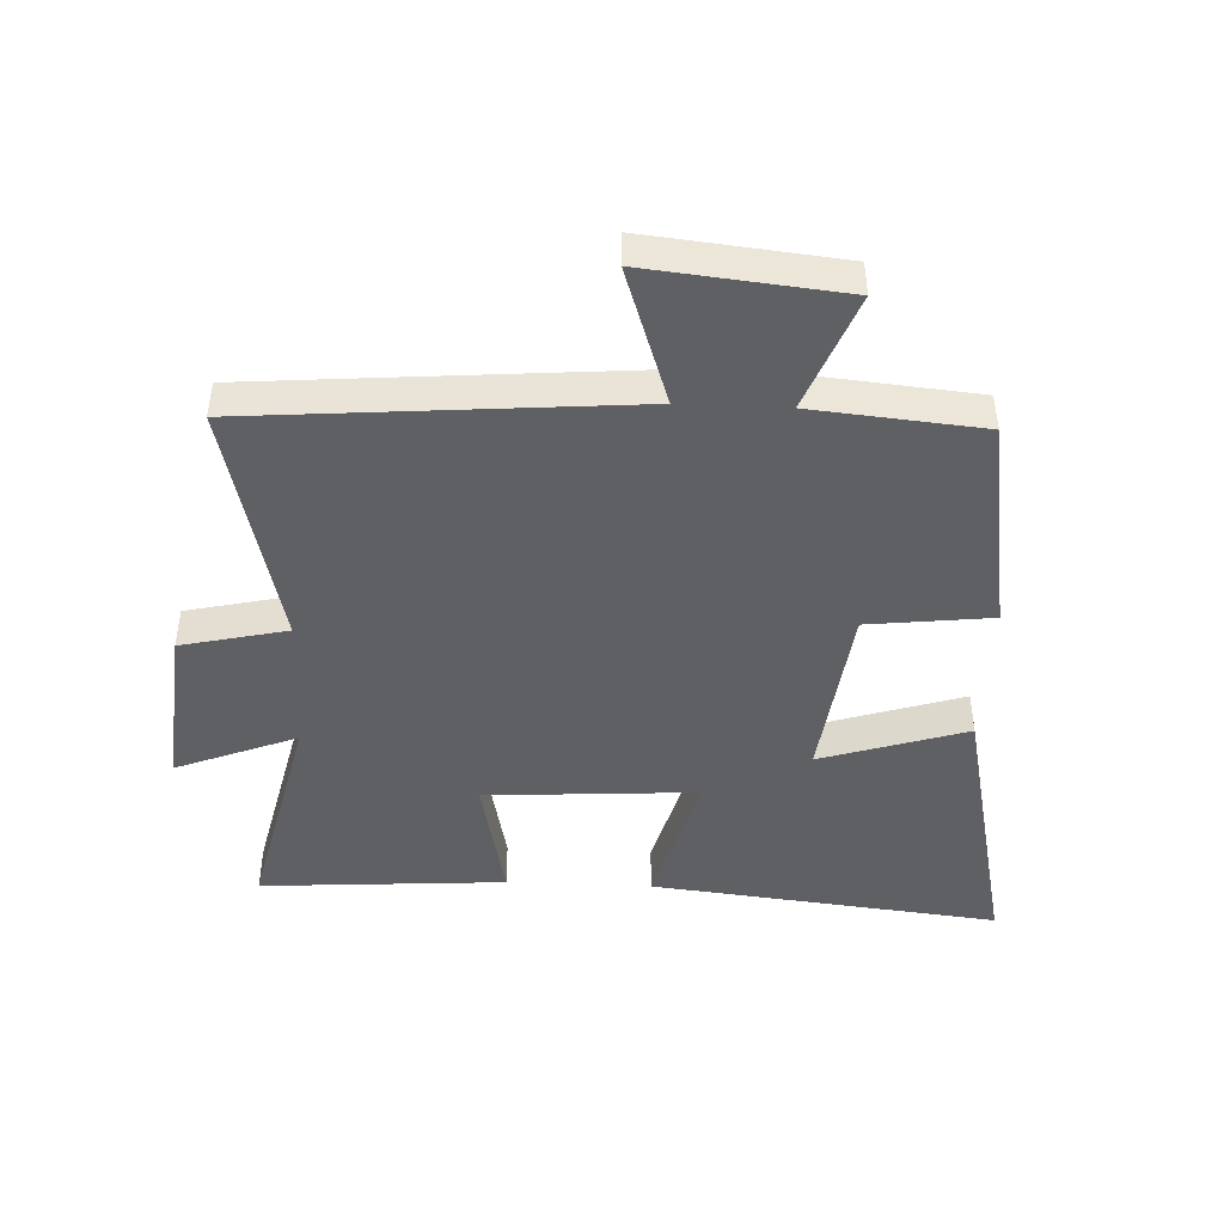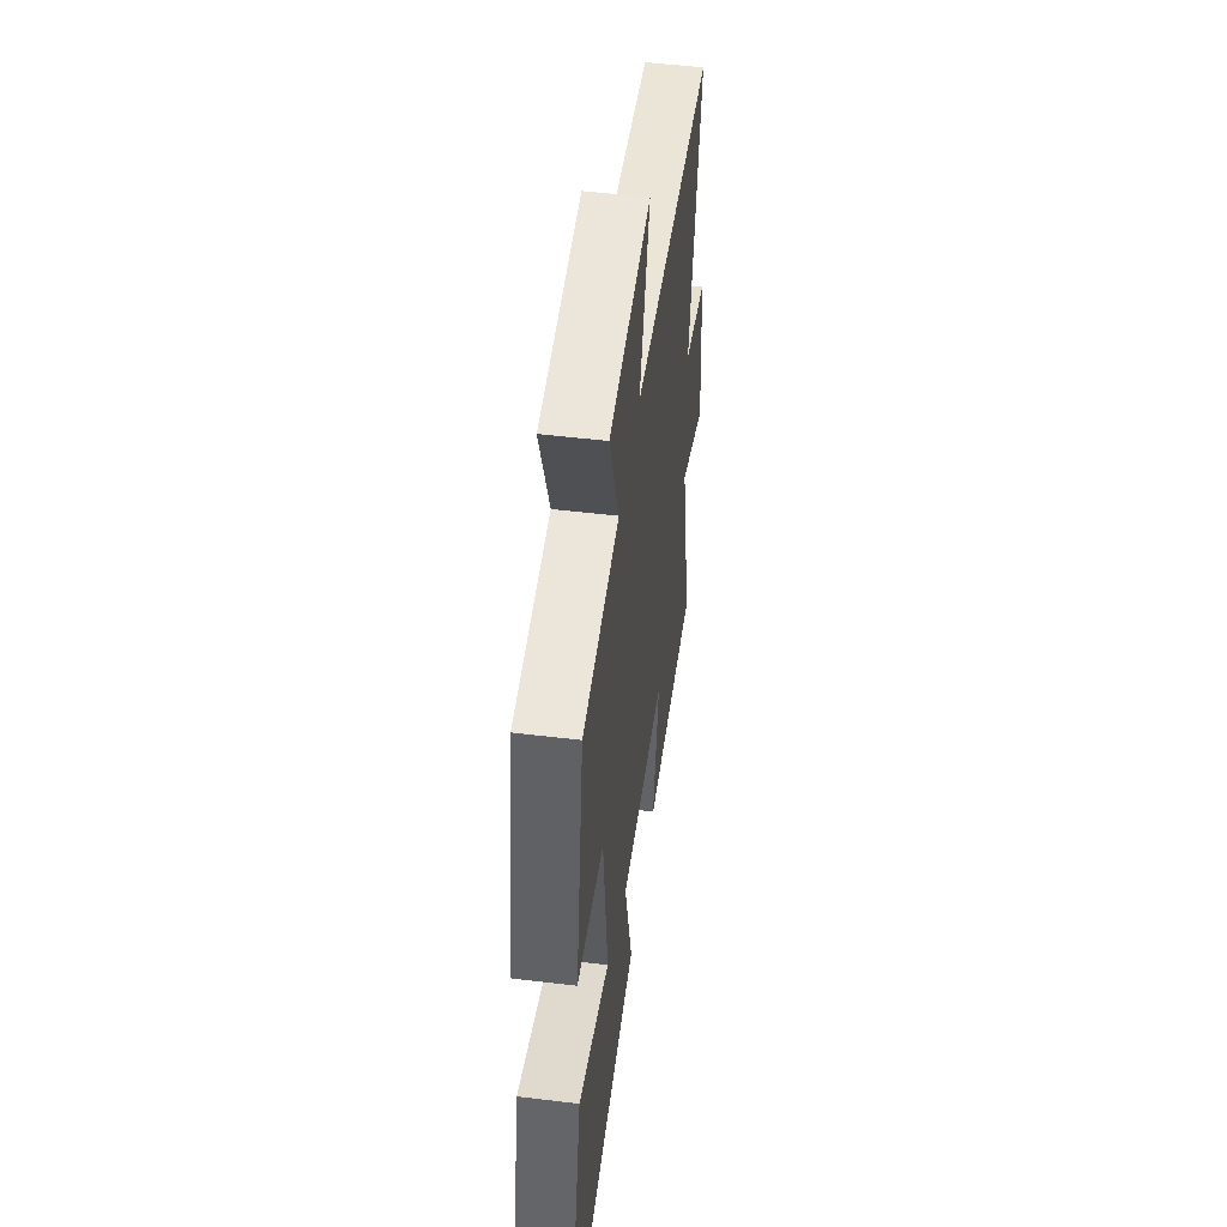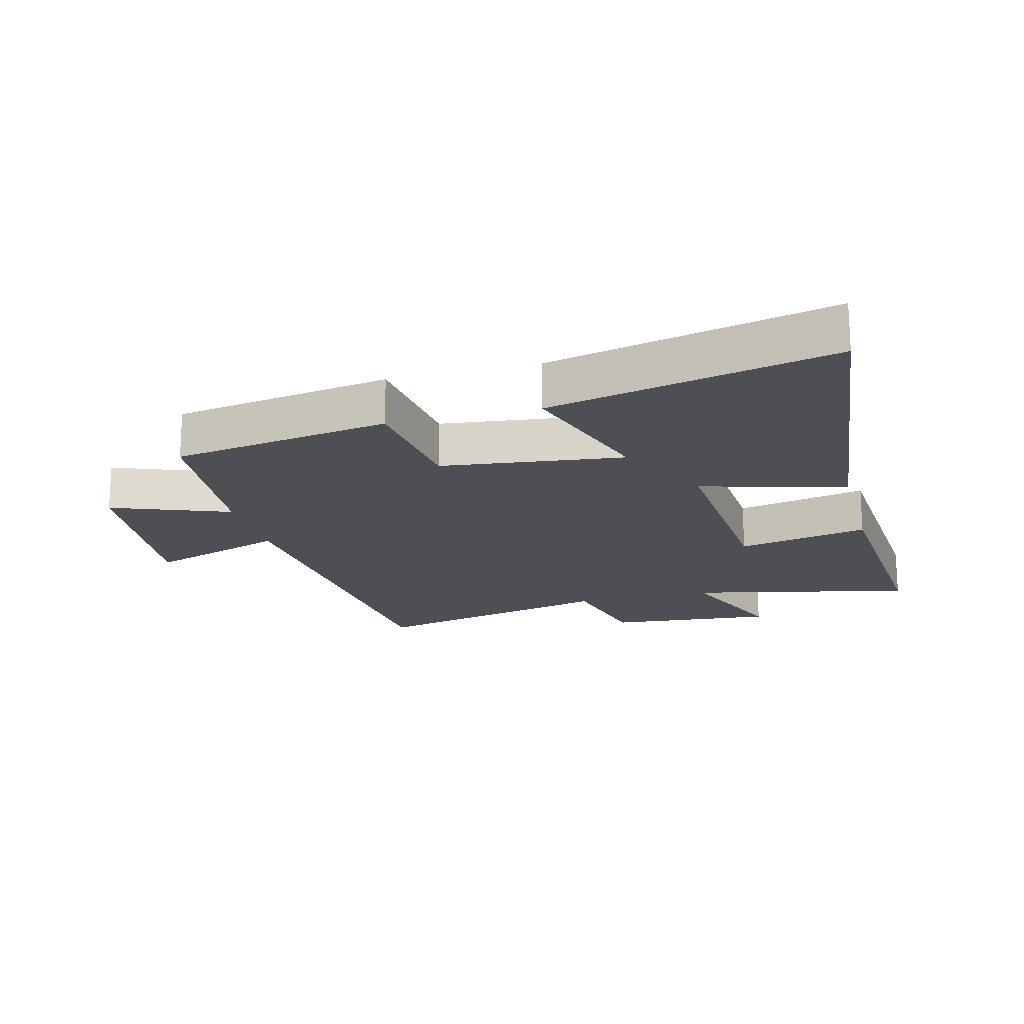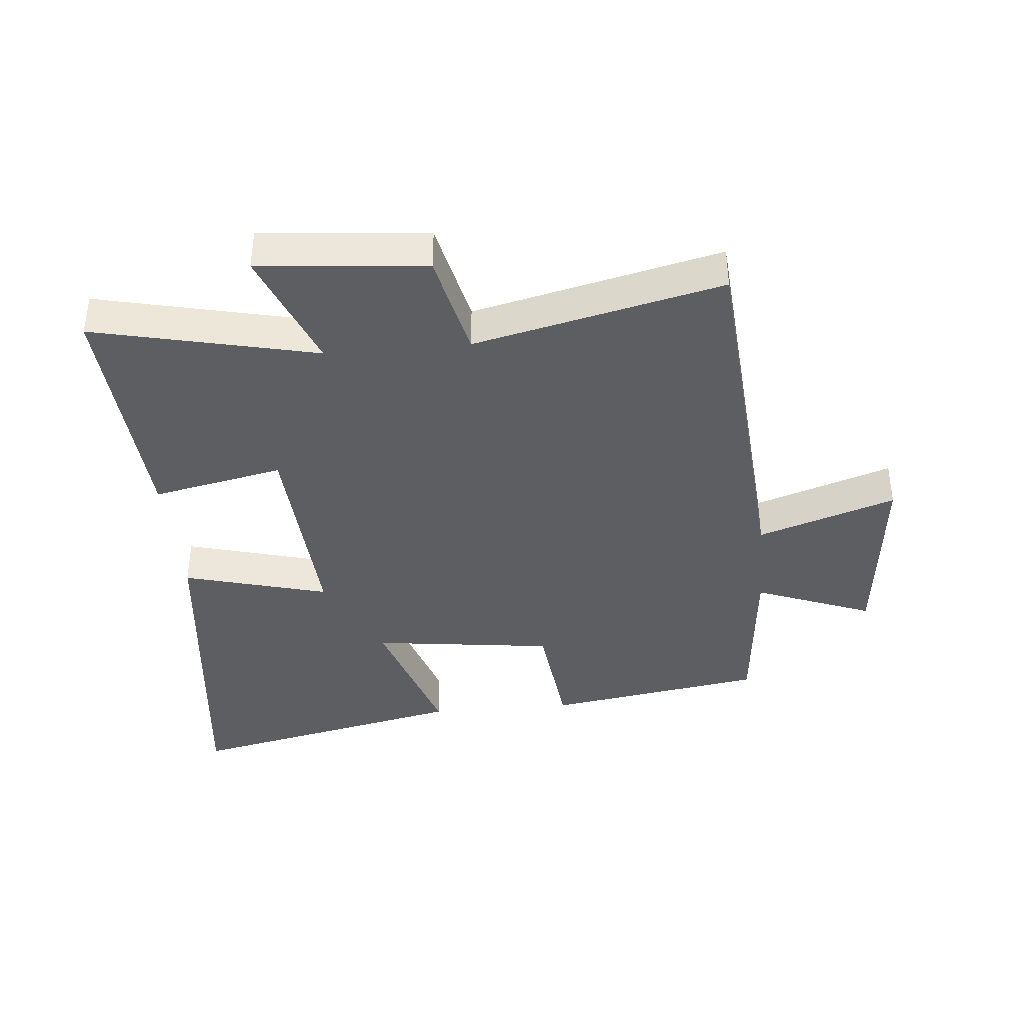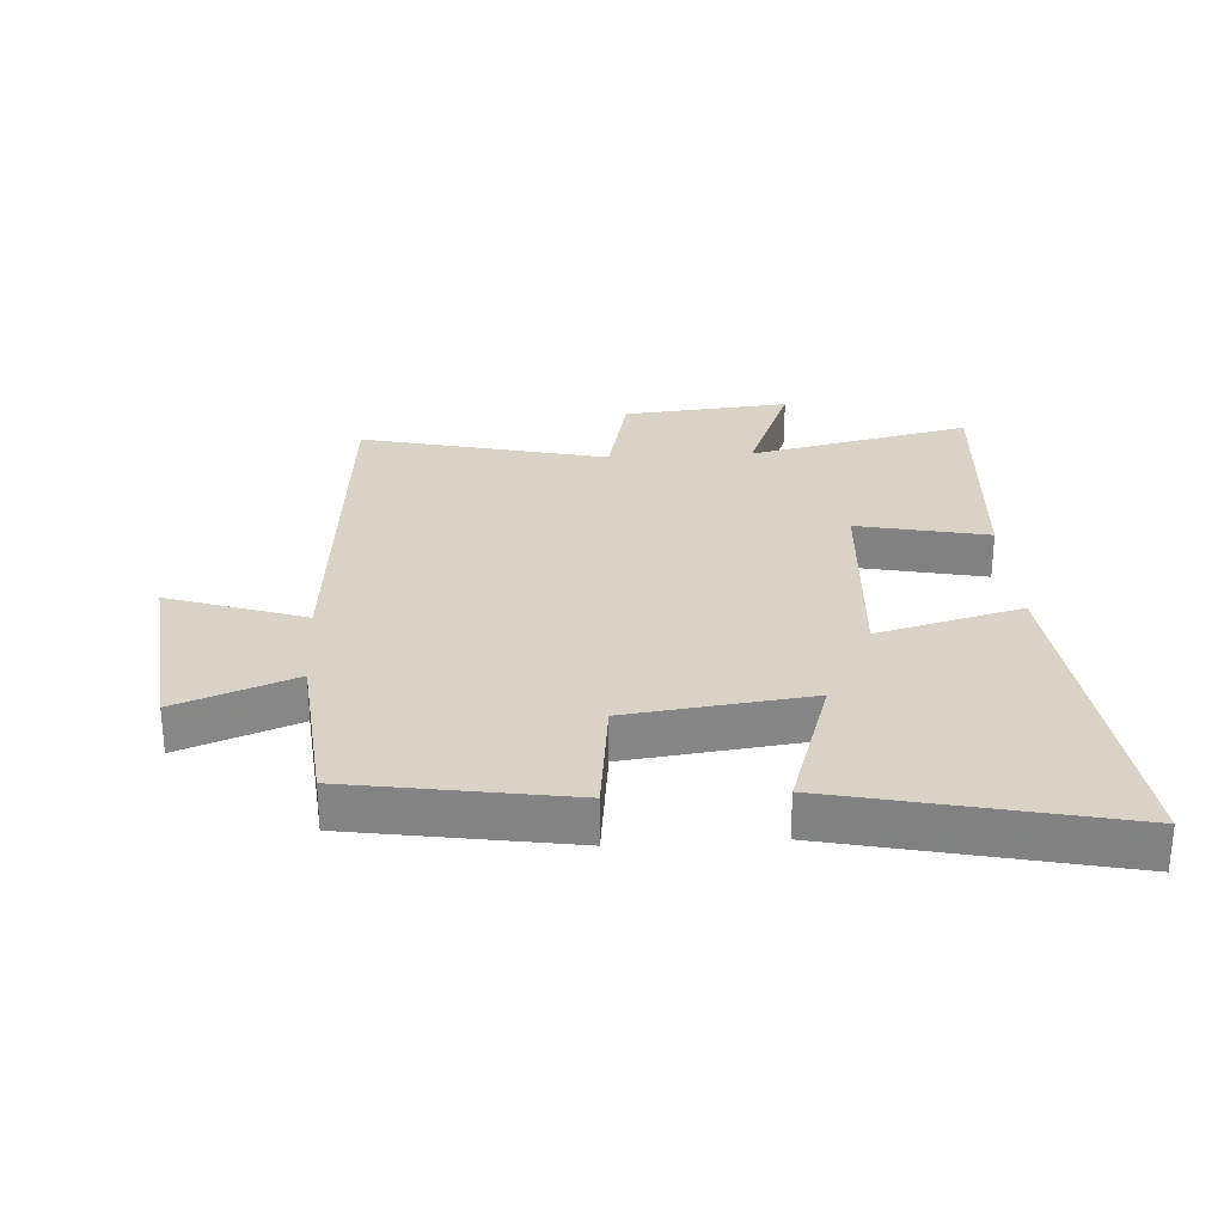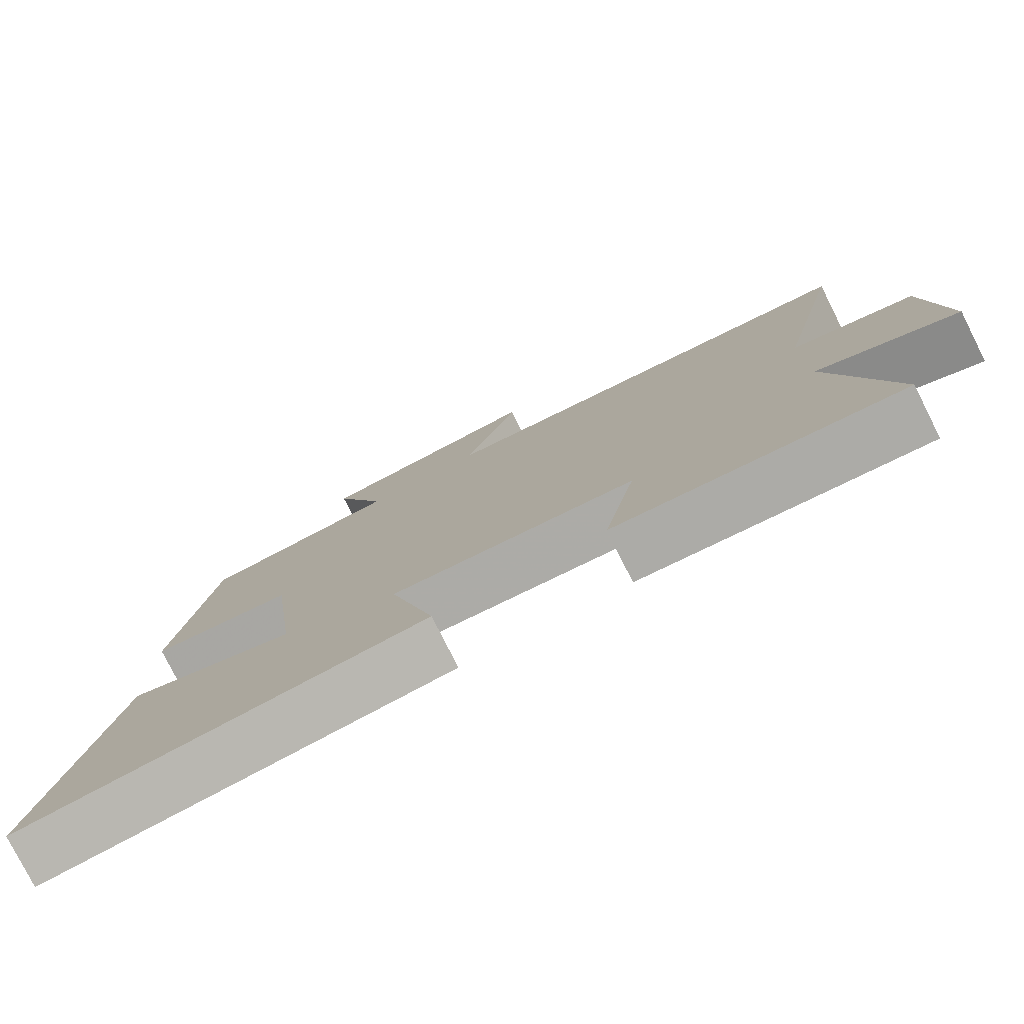
<metadata>
{"format":"obj","ext":"obj","renderer":"f3d","projection":"perspective","resolution":1024,"background":"white","views":[{"elev":-44.9,"azim":-2.6,"up":"+Y"},{"elev":50.1,"azim":97.6,"up":"+Z"},{"elev":-18.4,"azim":104.8,"up":"+Y"},{"elev":-39.1,"azim":-84.9,"up":"+Y"},{"elev":28.2,"azim":86.5,"up":"+Y"},{"elev":-78.6,"azim":-153.3,"up":"+Z"}]}
</metadata>
<code>
v -0.58 0.07 -0.527
v -0.5 0.07 -0.172
v -0.693 0.07 -0.249
v -0.669 0.07 0.017
v -0.5 0.07 0.056
v -0.593 0.07 0.45
v 0.01 0.07 0.5
v -0.064 0.07 0.719
v 0.246 0.07 0.687
v 0.174 0.07 0.5
v 0.444 0.07 0.475
v 0.5 0.07 0.127
v 0.303 0.07 0.104
v 0.267 0.07 -0.186
v 0.5 0.07 -0.111
v 0.6 0.07 -0.562
v 0.042 0.07 -0.5
v 0.104 0.07 -0.269
v -0.232 0.07 -0.291
v -0.188 0.07 -0.5
v -0.58 0 -0.527
v -0.5 0 -0.172
v -0.693 0 -0.249
v -0.669 0 0.017
v -0.5 0 0.056
v -0.593 0 0.45
v 0.01 0 0.5
v -0.064 0 0.719
v 0.246 0 0.687
v 0.174 0 0.5
v 0.444 0 0.475
v 0.5 0 0.127
v 0.303 0 0.104
v 0.267 0 -0.186
v 0.5 0 -0.111
v 0.6 0 -0.562
v 0.042 0 -0.5
v 0.104 0 -0.269
v -0.232 0 -0.291
v -0.188 0 -0.5
f 19 20 1 2
f 18 19 2
f 15 16 17 18
f 14 15 18
f 13 14 18 2
f 10 11 12 13
f 10 13 2
f 7 8 9 10
f 5 6 7 10
f 5 10 2 3
f 3 4 5
f 22 21 40 39
f 22 39 38
f 38 37 36 35
f 38 35 34
f 22 38 34 33
f 33 32 31 30
f 22 33 30
f 30 29 28 27
f 30 27 26 25
f 23 22 30 25
f 25 24 23
f 1 21 22 2
f 2 22 23 3
f 3 23 24 4
f 4 24 25 5
f 5 25 26 6
f 6 26 27 7
f 7 27 28 8
f 8 28 29 9
f 9 29 30 10
f 10 30 31 11
f 11 31 32 12
f 12 32 33 13
f 13 33 34 14
f 14 34 35 15
f 15 35 36 16
f 16 36 37 17
f 17 37 38 18
f 18 38 39 19
f 19 39 40 20
f 20 40 21 1

</code>
